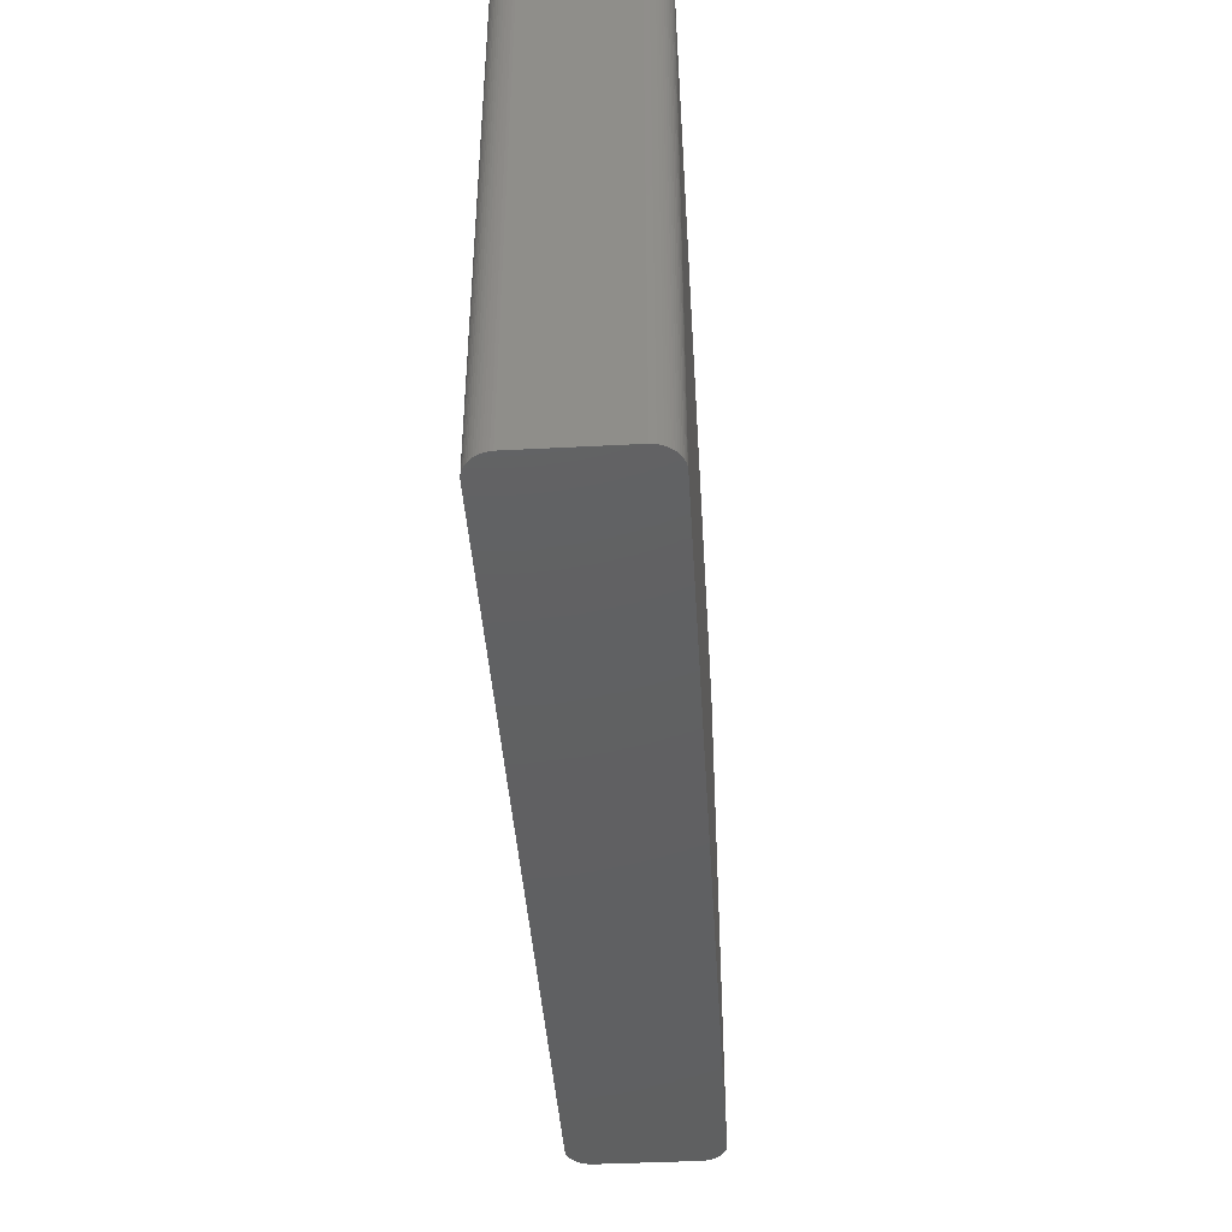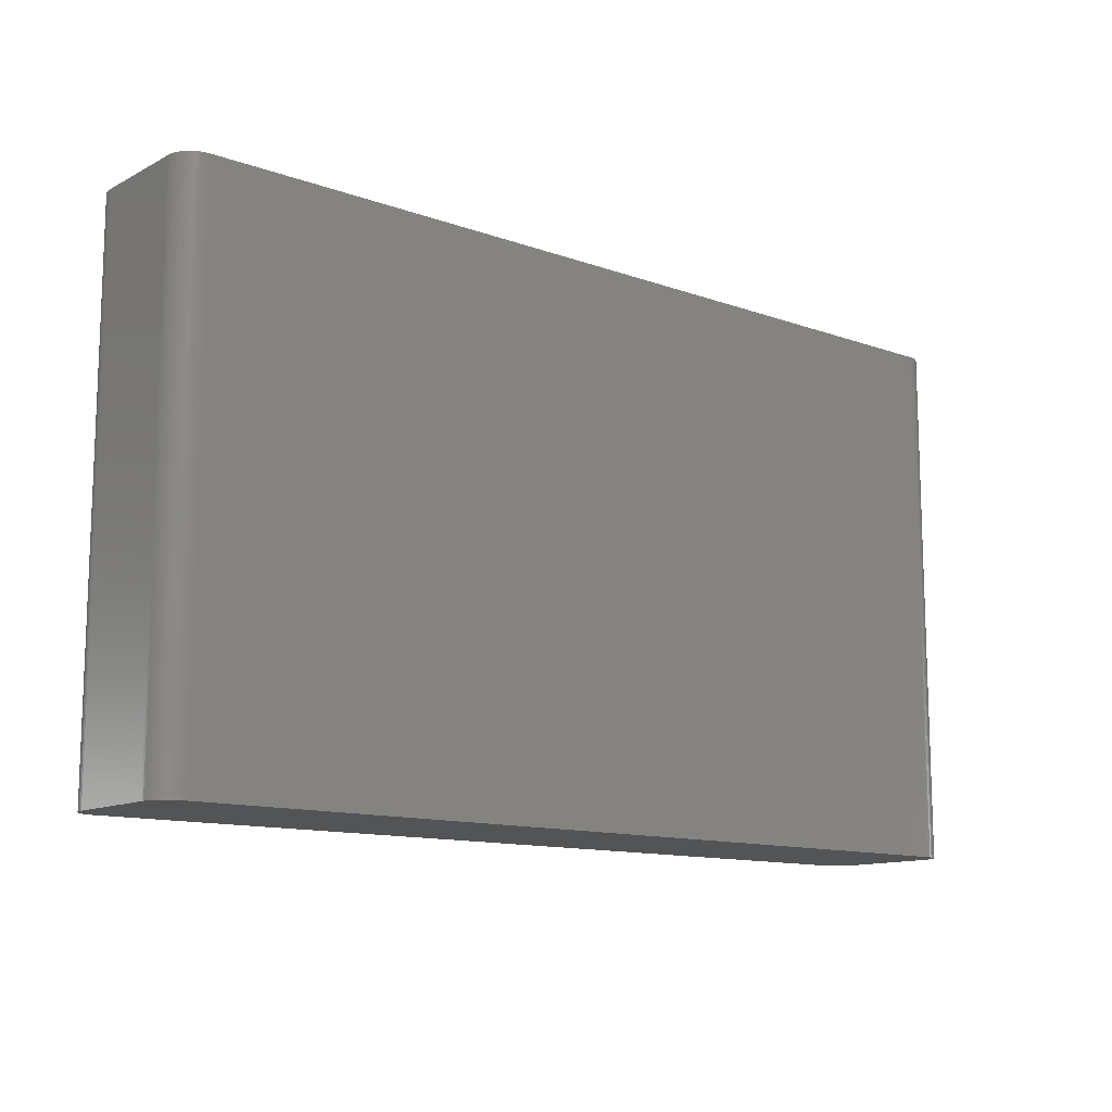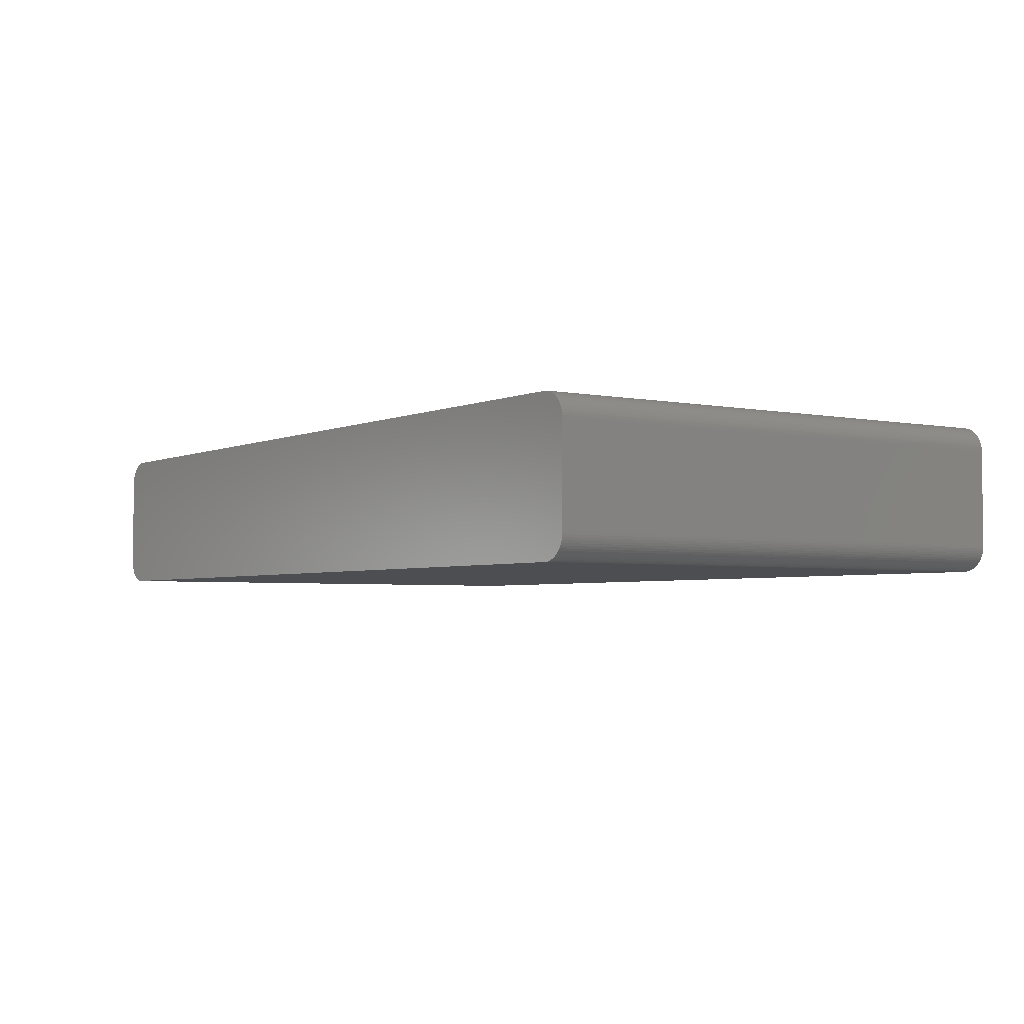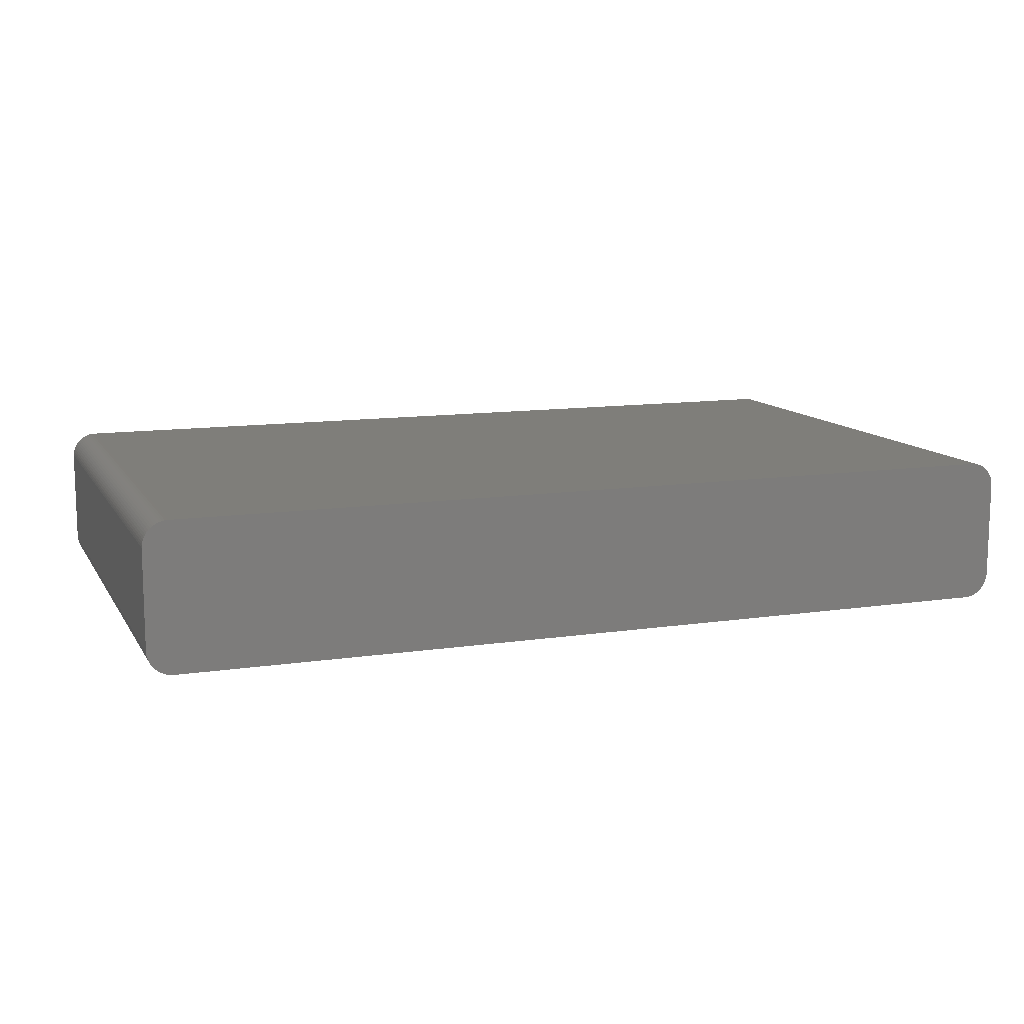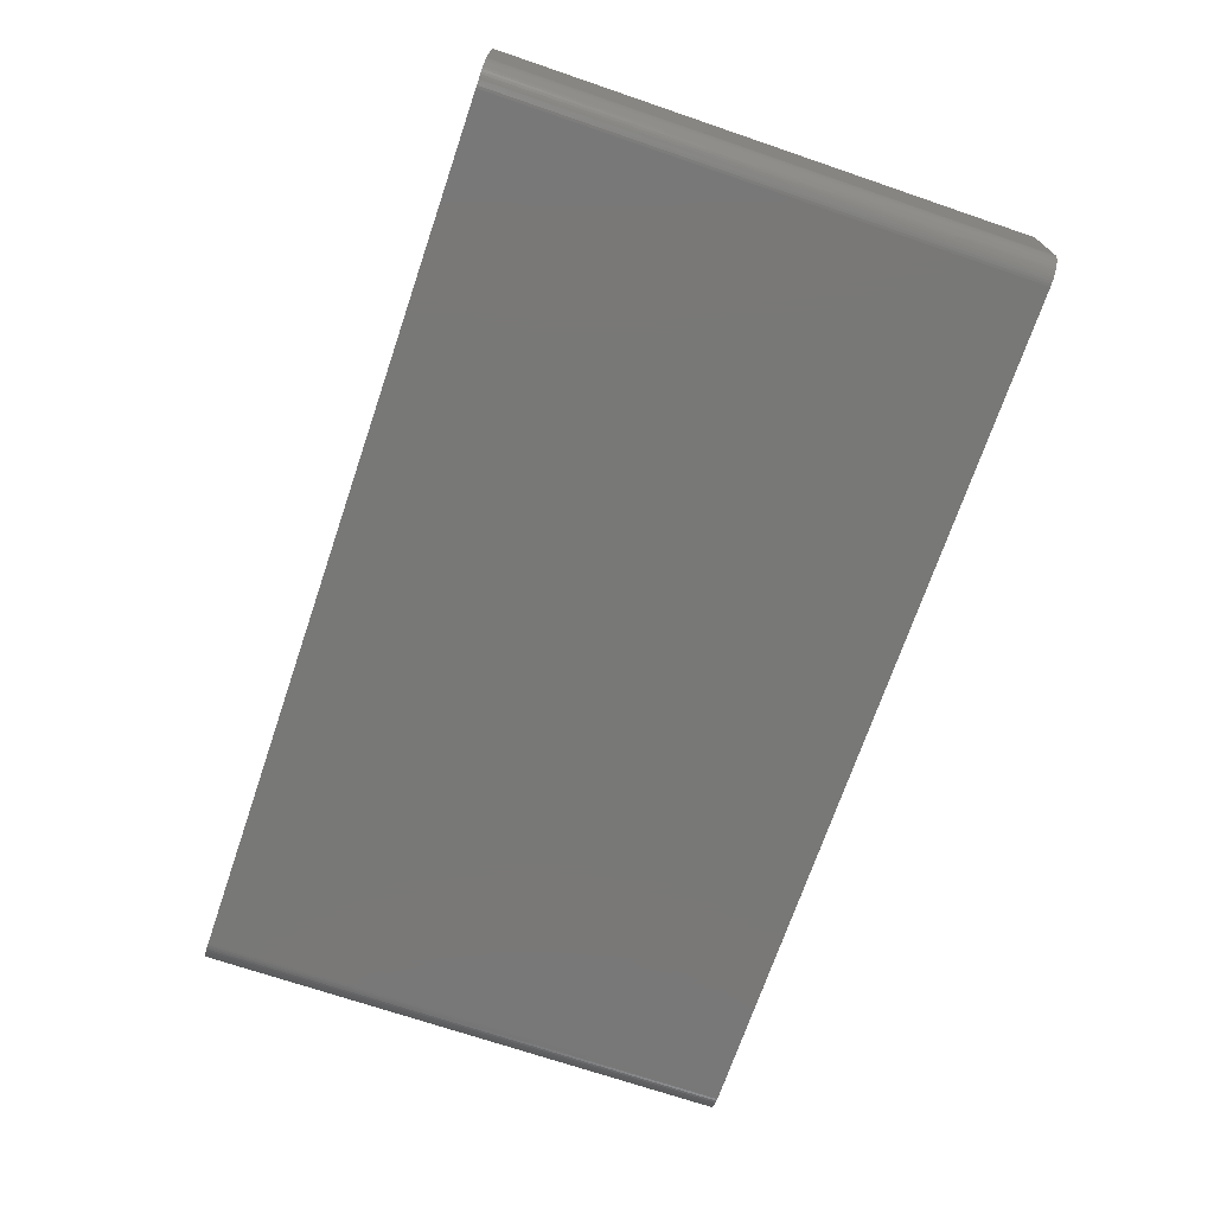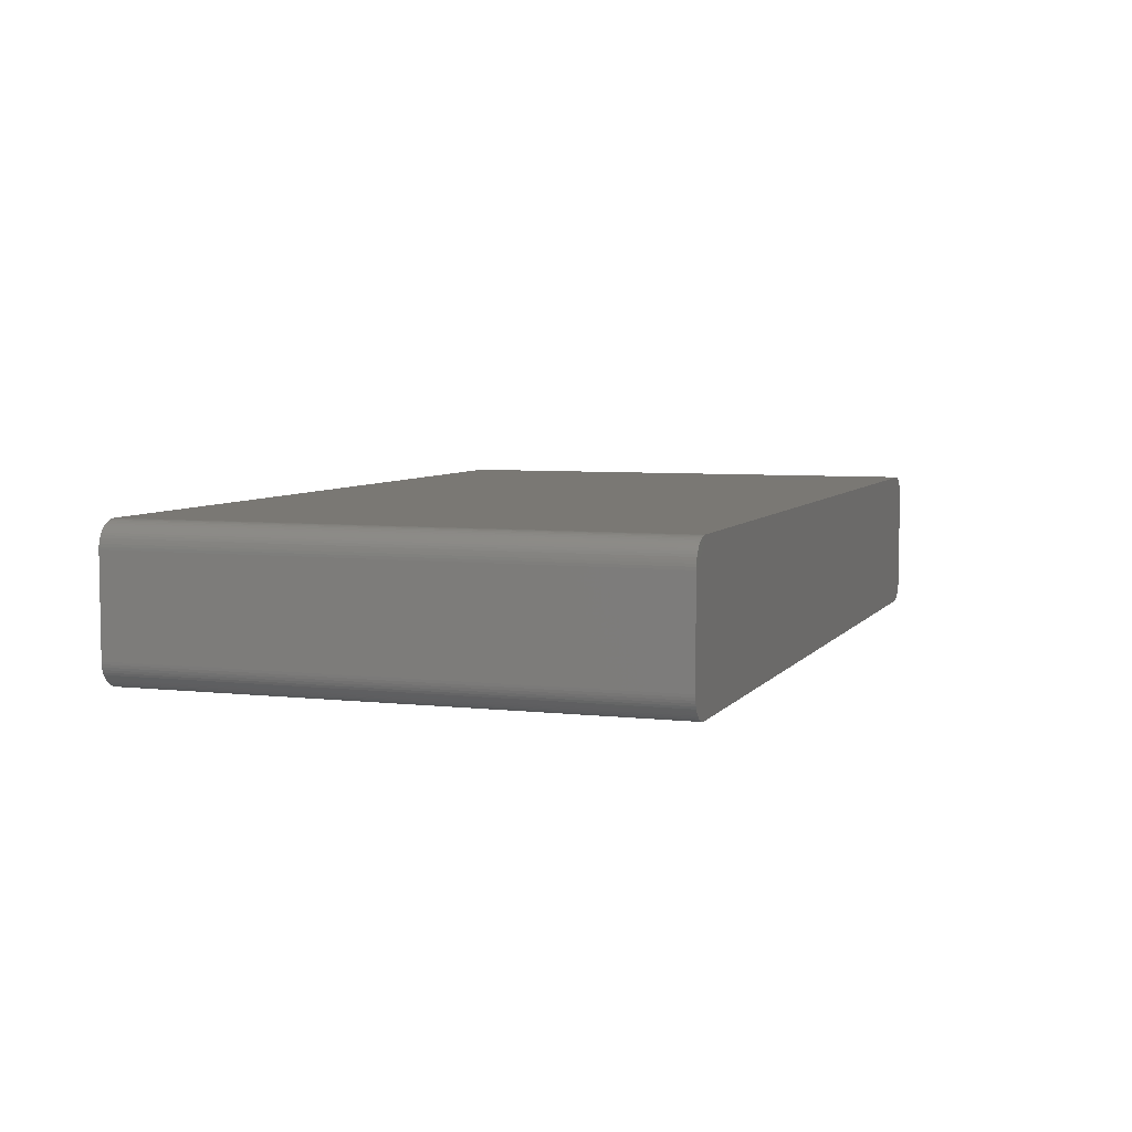
<metadata>
{"format":"stl","ext":"stl","renderer":"f3d","projection":"perspective","resolution":1024,"background":"white","views":[{"elev":-42.0,"azim":-86.4,"up":"+Z"},{"elev":-12.3,"azim":140.1,"up":"+Z"},{"elev":-3.5,"azim":55.2,"up":"+Y"},{"elev":11.6,"azim":-19.9,"up":"+Y"},{"elev":-71.0,"azim":-108.8,"up":"+Y"},{"elev":5.7,"azim":109.2,"up":"+Y"}]}
</metadata>
<code>
# stl→obj: 171 verts, 338 faces
v 45.42 5.329 26.42
v 45.45 5.079 26.42
v 45.45 5.079 21.34
v -45.44 -5.205 26.42
v 43.12 -7.359 26.42
v 45.35 5.575 21.34
v 45.35 5.575 26.42
v 44.87 6.459 26.42
v 44.08 7.086 26.42
v -43.24 7.346 -26.42
v -42.99 7.365 -26.42
v -42.99 -7.365 -26.42
v 43.12 -7.359 -21.34
v 43.37 -7.327 21.34
v 45.42 -5.329 26.42
v -43.24 7.346 26.42
v -45.44 5.205 26.42
v -42.99 7.365 26.42
v 44.51 -6.812 26.42
v -44.61 -6.73 26.42
v -42.99 -7.365 26.42
v -44.61 6.73 26.42
v 45.47 4.826 21.34
v -45.44 5.205 21.34
v -45.46 4.953 21.34
v -45.09 6.15 26.42
v -44.95 6.36 -21.34
v -45.09 6.15 -26.42
v 45.27 5.813 26.42
v 45.27 5.813 21.34
v 45.16 6.041 -26.42
v 45.16 6.041 26.42
v 45.27 5.813 -26.42
v 44.51 6.812 26.42
v 45.42 -5.329 21.34
v 45.45 -5.079 -26.42
v 45.16 -6.041 -26.42
v 45.27 -5.813 -26.42
v 45.27 -5.813 26.42
v 42.86 -7.365 21.34
v 42.86 -7.365 26.42
v 45.45 -5.079 26.42
v 42.86 -7.365 -26.42
v 45.02 6.257 21.34
v 44.87 6.459 -26.42
v 45.02 6.257 -26.42
v -44.41 6.888 21.34
v -44.61 6.73 21.34
v -45.46 -4.953 -26.42
v -44.41 6.888 -26.42
v -45.09 -6.15 -26.42
v -45.46 4.953 -26.42
v 45.47 -4.826 26.42
v 45.47 -4.826 21.34
v 42.86 7.365 21.34
v 42.86 7.365 -26.42
v 45.47 -4.826 -21.34
v 45.47 4.826 26.42
v 45.16 -6.041 26.42
v 44.87 -6.459 26.42
v 44.87 -6.459 21.34
v 45.02 -6.257 21.34
v -45.09 -6.15 26.42
v -44.95 -6.36 26.42
v -44.79 -6.554 26.42
v -43.73 -7.234 26.42
v 43.85 7.19 -26.42
v 43.85 7.19 26.42
v -43.97 7.141 26.42
v -43.73 7.234 21.34
v -43.97 7.141 21.34
v -43.49 7.302 26.42
v -45.21 5.928 26.42
v -45.31 5.695 26.42
v -45.46 4.953 26.42
v -45.46 -4.953 26.42
v 44.51 6.812 21.34
v 44.3 6.96 -26.42
v 43.12 7.359 -26.42
v 44.08 7.086 21.34
v 43.37 7.327 -26.42
v 45.47 4.826 -26.42
v 43.85 -7.19 26.42
v 43.85 -7.19 -26.42
v 44.08 -7.086 -26.42
v 44.08 -7.086 26.42
v 44.7 -6.644 -21.34
v 44.7 -6.644 26.42
v 43.61 -7.271 21.34
v 43.61 -7.271 -26.42
v -45.31 -5.695 -26.42
v -44.2 -7.026 -26.42
v -43.49 -7.302 26.42
v 42.86 7.365 26.42
v -43.49 7.302 21.34
v -43.73 7.234 -26.42
v -43.49 7.302 -26.42
v -44.41 6.888 26.42
v -44.2 7.026 21.34
v -44.79 6.554 -21.34
v -44.79 6.554 26.42
v -45.21 5.928 -26.42
v -45.21 5.928 21.34
v 44.3 6.96 26.42
v 43.61 7.271 -26.42
v 43.61 -7.271 26.42
v 43.37 -7.327 26.42
v 43.37 -7.327 -26.42
v -45.21 -5.928 -26.42
v -45.31 -5.695 26.42
v -45.39 -5.453 -26.42
v -43.97 -7.141 -26.42
v -43.97 -7.141 21.34
v -43.73 -7.234 21.34
v -43.49 -7.302 21.34
v -43.97 -7.141 26.42
v -43.49 -7.302 -26.42
v -43.73 -7.234 -26.42
v -43.24 -7.346 21.34
v 43.37 7.327 26.42
v -44.2 7.026 26.42
v -43.73 7.234 26.42
v -45.31 5.695 -26.42
v -45.39 5.453 26.42
v -45.31 5.695 21.34
v -44.61 6.73 -26.42
v -44.79 6.554 -26.42
v -44.95 6.36 -26.42
v -44.95 6.36 26.42
v 45.02 6.257 26.42
v 44.7 6.644 26.42
v 43.12 7.359 26.42
v 44.08 7.086 -26.42
v 45.02 -6.257 26.42
v 45.42 -5.329 -26.42
v 45.35 -5.575 -26.42
v 45.35 -5.575 21.34
v 44.3 -6.96 21.34
v 44.3 -6.96 -26.42
v 44.51 -6.812 -26.42
v -44.79 -6.554 21.34
v -44.61 -6.73 -26.42
v -44.95 -6.36 -26.42
v -45.21 -5.928 26.42
v -45.39 -5.453 26.42
v -45.44 -5.205 -26.42
v -44.2 -7.026 26.42
v -43.24 -7.346 -26.42
v -43.24 -7.346 26.42
v 43.61 7.271 26.42
v -44.2 7.026 -26.42
v -45.39 5.453 -26.42
v -45.44 5.205 -26.42
v 45.42 5.329 -26.42
v 44.87 -6.459 -26.42
v 44.7 -6.644 -26.42
v 45.35 -5.575 26.42
v -44.95 -6.36 21.34
v -44.41 -6.888 -26.42
v -44.41 -6.888 -21.34
v -43.97 7.141 -26.42
v 44.7 6.644 -26.42
v 44.51 6.812 -26.42
v 45.47 -4.826 -26.42
v 45.02 -6.257 -26.42
v 44.3 -6.96 26.42
v 43.12 -7.359 -26.42
v -44.79 -6.554 -26.42
v -44.41 -6.888 26.42
v 45.35 5.575 -26.42
v 45.45 5.079 -26.42
f 1 2 3
f 4 5 2
f 2 1 4
f 1 6 7
f 1 8 9
f 10 11 12
f 5 13 14
f 5 15 2
f 16 17 4
f 1 16 4
f 16 18 11
f 16 11 10
f 5 19 15
f 4 20 21
f 16 22 17
f 2 23 3
f 24 25 17
f 26 27 28
f 1 29 8
f 30 31 32
f 30 33 31
f 8 34 9
f 35 36 15
f 37 38 39
f 40 41 21
f 36 42 15
f 11 36 12
f 40 43 13
f 12 40 21
f 4 21 5
f 32 31 44
f 45 46 31
f 22 47 48
f 12 49 10
f 22 26 17
f 47 50 48
f 12 51 49
f 24 52 25
f 9 18 16
f 1 9 16
f 23 53 54
f 55 56 11
f 54 57 23
f 54 53 36
f 2 58 23
f 15 53 2
f 19 59 15
f 37 39 59
f 60 61 62
f 40 13 5
f 63 64 65
f 20 66 21
f 67 68 9
f 11 18 55
f 16 69 22
f 49 28 10
f 69 70 71
f 16 72 69
f 25 52 49
f 26 73 74
f 25 75 17
f 49 76 25
f 1 7 29
f 77 78 34
f 55 79 56
f 80 67 9
f 67 78 36
f 11 81 36
f 36 57 54
f 23 82 3
f 53 42 36
f 15 42 53
f 53 58 2
f 23 58 53
f 5 83 19
f 83 84 85
f 83 86 19
f 87 88 19
f 89 90 84
f 85 84 43
f 5 41 40
f 21 41 5
f 4 63 20
f 51 91 49
f 12 92 51
f 66 93 21
f 18 94 55
f 9 94 18
f 95 96 70
f 50 96 10
f 95 97 96
f 69 98 22
f 10 95 16
f 95 72 16
f 99 50 47
f 26 74 17
f 100 101 22
f 48 100 22
f 28 102 103
f 49 52 28
f 4 76 49
f 17 76 4
f 29 32 8
f 30 32 29
f 34 104 9
f 44 45 8
f 56 79 81
f 11 56 81
f 81 67 36
f 67 105 68
f 5 106 83
f 106 107 14
f 59 39 15
f 87 61 60
f 12 43 40
f 36 43 12
f 14 108 89
f 62 37 59
f 63 109 51
f 63 65 20
f 4 110 63
f 91 111 49
f 92 112 113
f 114 115 66
f 66 116 113
f 12 117 118
f 12 118 92
f 115 119 93
f 94 79 55
f 9 120 94
f 99 121 69
f 71 99 69
f 47 98 99
f 22 98 47
f 70 96 71
f 28 50 10
f 70 72 95
f 72 122 69
f 52 123 28
f 123 124 125
f 48 126 127
f 28 127 50
f 27 101 100
f 28 128 127
f 101 129 26
f 22 101 26
f 76 75 25
f 17 75 76
f 7 6 30
f 29 7 30
f 78 45 31
f 32 130 8
f 8 45 131
f 78 31 36
f 120 132 94
f 81 79 120
f 78 133 80
f 9 78 80
f 106 89 83
f 14 89 106
f 5 107 106
f 14 107 5
f 59 134 62
f 19 60 59
f 36 135 136
f 15 137 35
f 37 85 43
f 36 37 43
f 138 139 140
f 37 140 85
f 141 142 20
f 142 143 51
f 110 111 91
f 51 109 91
f 109 110 91
f 110 144 63
f 110 145 111
f 4 146 111
f 66 113 114
f 20 147 66
f 115 93 66
f 117 148 119
f 114 118 115
f 113 118 114
f 21 119 12
f 119 149 93
f 81 105 67
f 9 68 120
f 120 105 81
f 105 150 68
f 98 121 99
f 69 121 98
f 50 151 96
f 99 151 50
f 70 122 72
f 69 122 70
f 28 103 26
f 125 124 74
f 52 152 123
f 74 103 125
f 52 153 152
f 103 123 125
f 100 127 27
f 48 127 100
f 27 129 101
f 26 129 27
f 44 130 32
f 8 130 44
f 34 131 77
f 8 131 34
f 79 132 120
f 94 132 79
f 78 104 34
f 9 104 78
f 57 82 23
f 1 154 6
f 67 133 78
f 80 133 67
f 60 88 87
f 19 88 60
f 87 155 61
f 155 156 140
f 60 134 59
f 62 134 60
f 36 136 37
f 137 157 39
f 137 136 35
f 39 136 137
f 85 86 83
f 85 138 86
f 89 84 83
f 13 108 14
f 37 155 140
f 19 140 87
f 51 158 63
f 20 65 141
f 51 143 158
f 65 158 141
f 92 142 51
f 92 159 142
f 109 144 110
f 63 144 109
f 4 145 110
f 111 145 4
f 49 146 4
f 111 146 49
f 147 160 92
f 113 147 92
f 118 112 92
f 113 112 118
f 115 117 119
f 118 117 115
f 21 149 119
f 93 149 21
f 120 150 105
f 68 150 120
f 10 97 95
f 96 97 10
f 71 151 99
f 151 161 96
f 17 124 24
f 74 124 17
f 103 73 26
f 74 73 103
f 123 102 28
f 103 102 123
f 124 152 24
f 123 152 124
f 50 126 48
f 127 126 50
f 27 128 28
f 127 128 27
f 45 162 131
f 78 163 45
f 57 164 82
f 31 82 36
f 33 154 82
f 6 33 30
f 37 165 155
f 61 155 62
f 15 157 137
f 39 157 15
f 136 38 37
f 39 38 136
f 35 135 36
f 136 135 35
f 19 138 140
f 138 166 86
f 13 167 108
f 84 108 43
f 158 64 63
f 65 64 158
f 141 168 142
f 158 143 141
f 20 169 147
f 142 160 20
f 147 116 66
f 113 116 147
f 12 148 117
f 119 148 12
f 71 161 151
f 96 161 71
f 24 153 52
f 152 153 24
f 44 46 45
f 31 46 44
f 77 163 78
f 131 163 77
f 36 164 57
f 82 164 36
f 154 170 6
f 31 33 82
f 87 156 155
f 140 156 87
f 62 165 37
f 155 165 62
f 85 139 138
f 140 139 85
f 19 166 138
f 86 166 19
f 108 90 89
f 84 90 108
f 43 167 13
f 108 167 43
f 143 168 141
f 142 168 143
f 160 159 92
f 142 159 160
f 160 169 20
f 147 169 160
f 163 162 45
f 131 162 163
f 3 154 1
f 154 171 82
f 33 170 154
f 6 170 33
f 3 171 154
f 82 171 3

</code>
